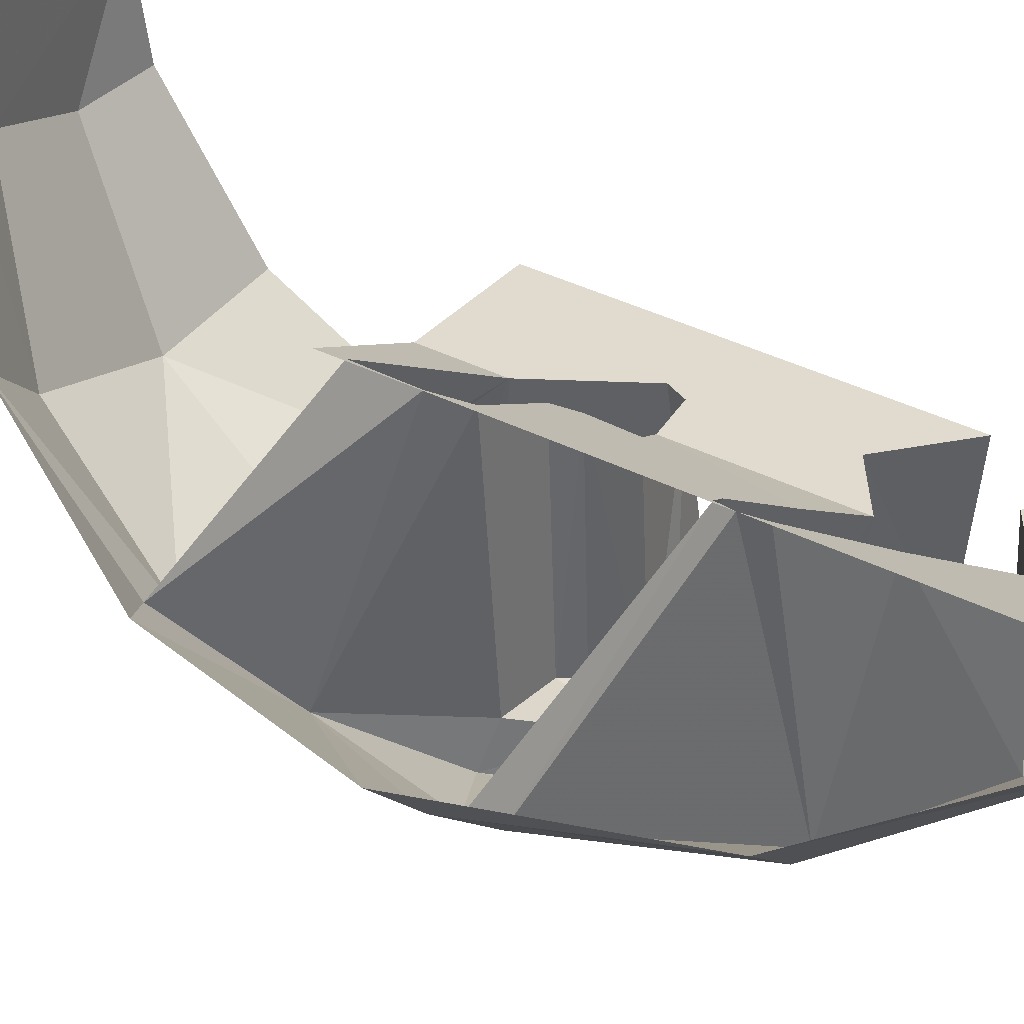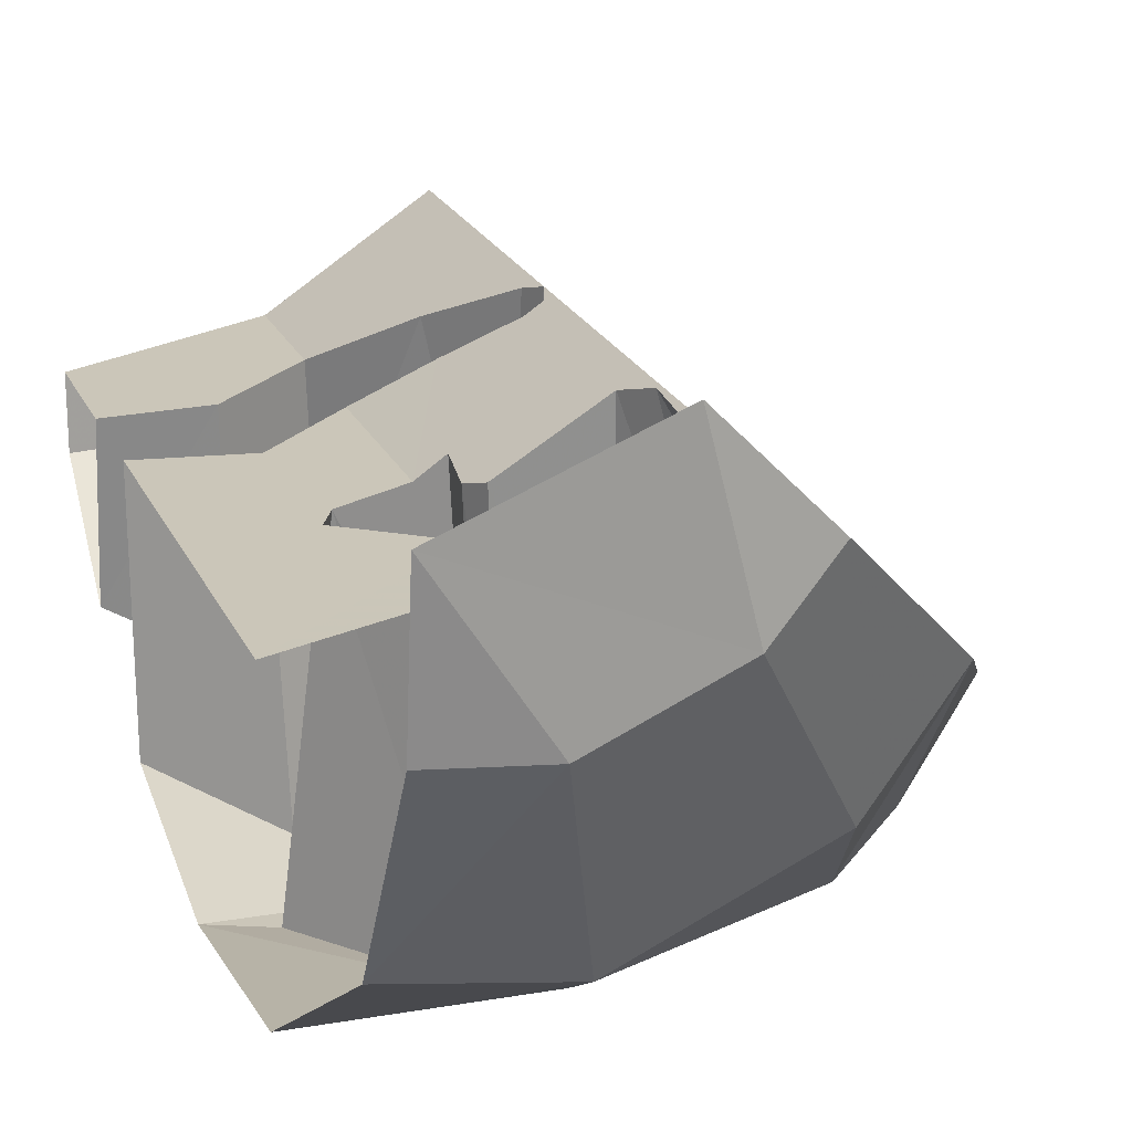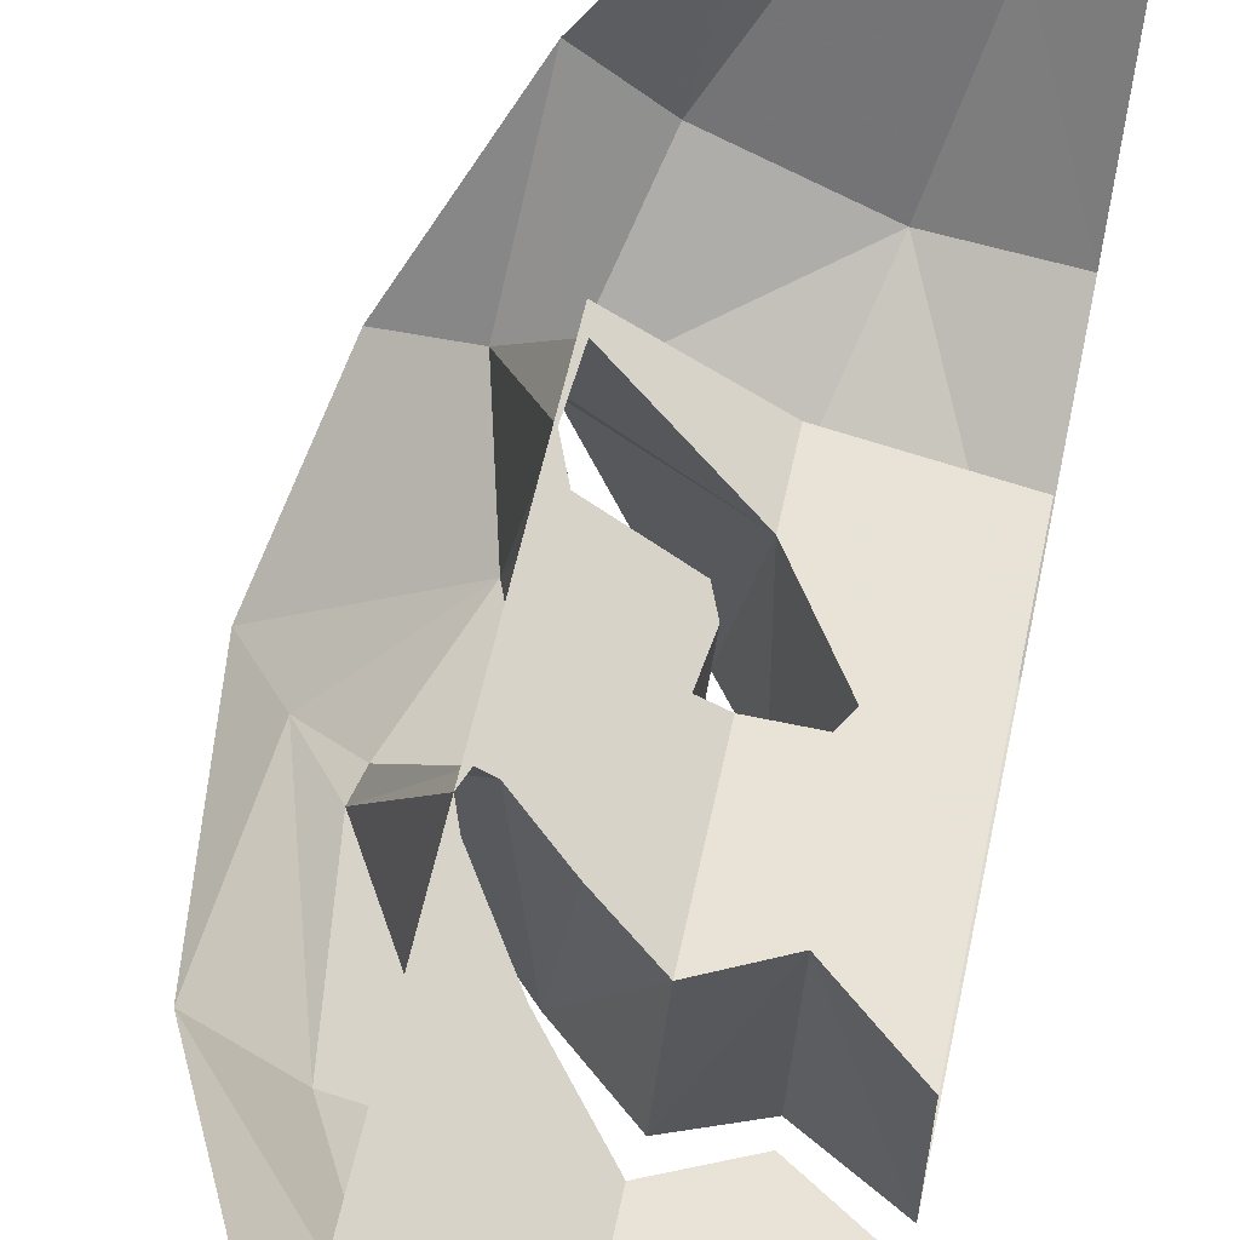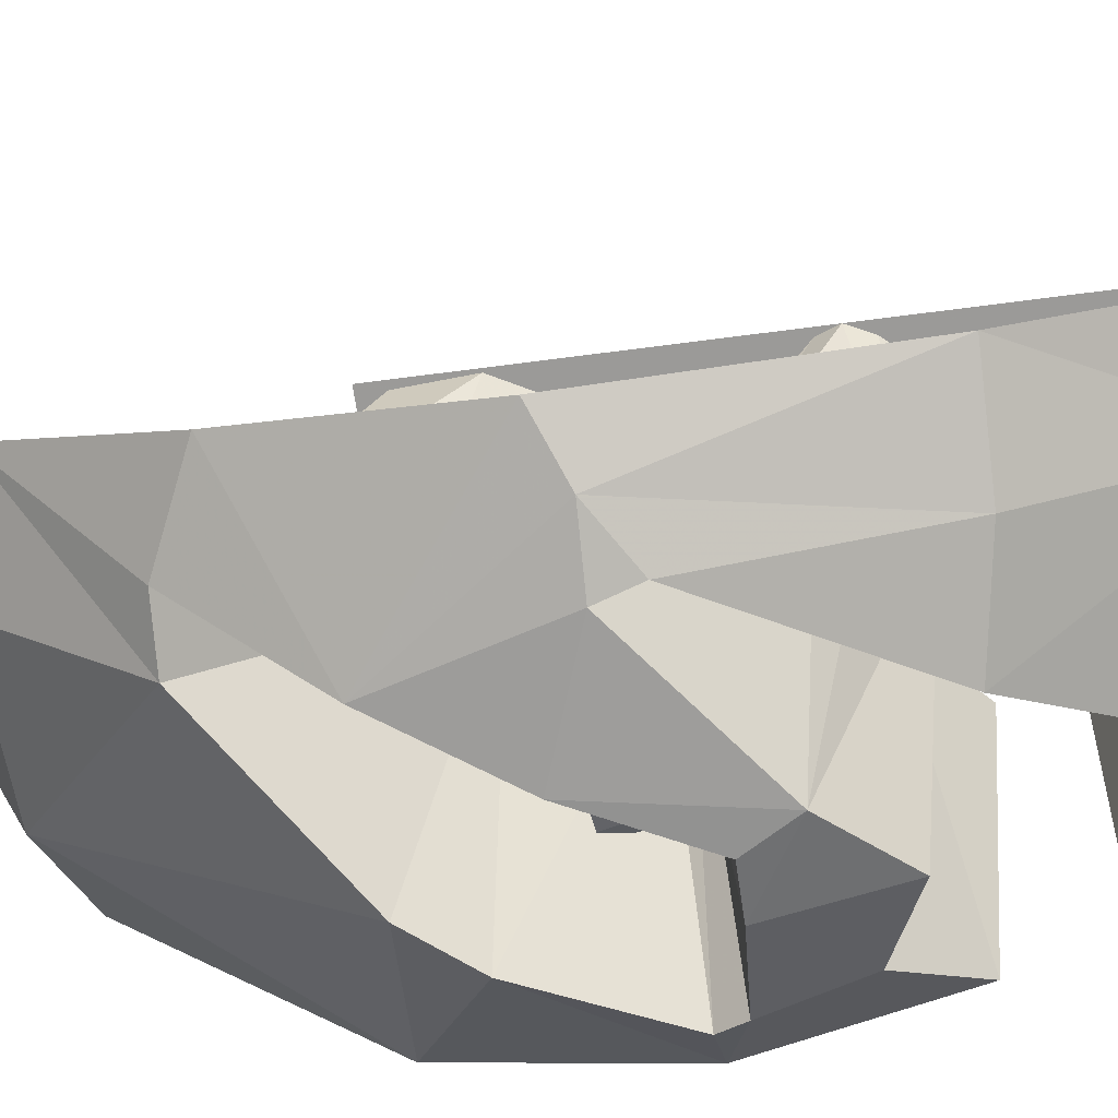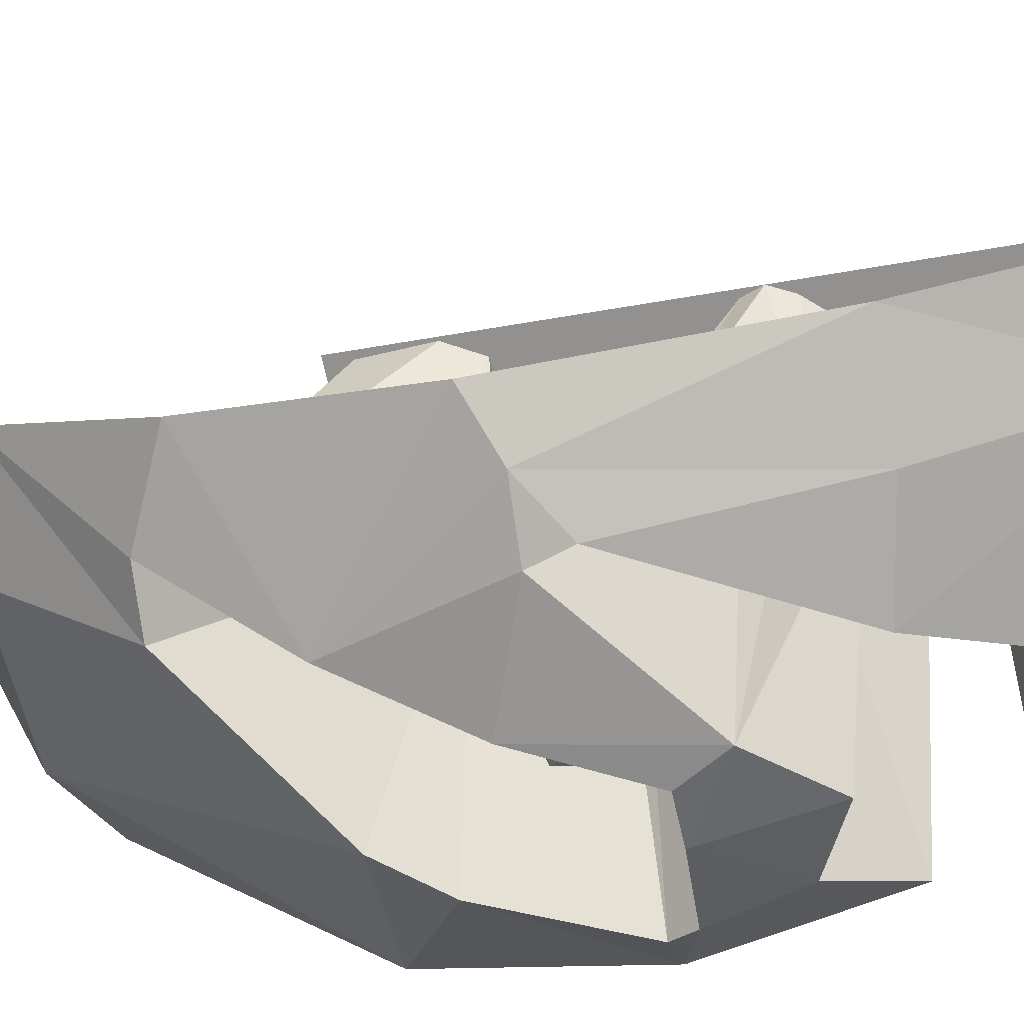
<metadata>
{"format":"obj","ext":"obj","renderer":"f3d","projection":"perspective","resolution":1024,"background":"white","views":[{"elev":42.4,"azim":120.5,"up":"+Z"},{"elev":19.9,"azim":-17.9,"up":"+Z"},{"elev":59.6,"azim":-167.7,"up":"+Z"},{"elev":-37.3,"azim":100.8,"up":"+Z"},{"elev":-34.7,"azim":104.5,"up":"+Z"}]}
</metadata>
<code>
v 0.2048 -0.2145 -0.8274
v 0 0.184 -1.041
v 0.3241 0.2282 -1.063
v 0.2432 -0.3715 -0.2432
v 0.2994 -0.3714 -0.4677
v 0.3836 -0.3473 -0.3836
v 0.2994 -0.3714 -0.4677
v 0.2432 -0.3715 -0.2432
v 0 -0.3715 -0.3439
v 0.131 -0.3726 -0.5436
v 0.131 -0.3726 -0.5436
v 0 -0.3715 -0.3439
v 0 -0.3473 -0.5425
v 0.131 -0.3726 -0.5436
v 0 -0.3473 -0.5425
v 0 -0.1867 -0.8117
v 0.2048 -0.2145 -0.8274
v 0.3836 -0.3473 -0.3836
v 0.2994 -0.3714 -0.4677
v 0.4525 -0.2146 -0.7116
v 0.574 -0.1867 -0.574
v 0.3241 0.2282 -1.063
v 0 0.184 -1.041
v 0.2442 0.3177 -1.091
v 0 -0.1867 -0.8117
v 0 0.184 -1.041
v 0.2048 -0.2145 -0.8274
v 0.5345 0.0349 -0.8872
v 0.574 -0.1867 -0.574
v 0.4525 -0.2146 -0.7116
v 0.6028 0.03765 -0.8157
v 0.574 -0.1867 -0.574
v 0.5345 0.0349 -0.8872
v 0.6028 0.03765 -0.8157
v 0.7147 0.1069 -0.7147
v 0.574 -0.1867 -0.574
v 0.2048 -0.2145 -0.8274
v 0.4525 -0.2146 -0.7116
v 0.2994 -0.3714 -0.4677
v 0.131 -0.3726 -0.5436
v 0.5345 0.0349 -0.8872
v 0.4525 -0.2146 -0.7116
v 0.2048 -0.2145 -0.8274
v 0.3241 0.2282 -1.063
v 0.5345 0.0349 -0.8872
v 0.2048 -0.2145 -0.8274
v 0.6935 0.8851 -0.6935
v 0.7634 0.448 -0.7634
v 0.6999 0.4905 -0.8421
v 0.5737 0.8812 -0.8255
v 0.6935 0.8851 -0.6935
v 0.6999 0.4905 -0.8421
v 0.6935 0.8851 -0.6935
v 0.5737 0.8812 -0.8255
v 0.4052 1.197 -0.646
v 0.5323 1.196 -0.5323
v 0.6935 0.8851 -0.6935
v 0.4052 1.197 -0.646
v 0 0.5236 -1.077
v 0 0.8197 -1.008
v 0.1517 0.7097 -1.071
v 0.1206 0.5659 -1.098
v 0 0.5236 -1.077
v 0.1206 0.5659 -1.098
v 0.09235 0.5228 -1.094
v 0.2768 0.7719 -1.042
v 0.287 0.5853 -1.086
v 0.1517 0.7097 -1.071
v 0.1517 0.7097 -1.071
v 0.287 0.5853 -1.086
v 0.1206 0.5659 -1.098
v 0.1406 0.961 -0.9545
v 0 1.031 -0.8925
v 0.179 1.196 -0.7409
v 0.179 1.196 -0.7409
v 0 1.031 -0.8925
v 0 1.196 -0.7518
v 0.1406 0.961 -0.9545
v 0.179 1.196 -0.7409
v 0.2673 1.028 -0.8878
v 0.179 1.196 -0.7409
v 0.4052 1.197 -0.646
v 0.2673 1.028 -0.8878
v 0.5737 0.8812 -0.8255
v 0.4432 0.8496 -0.9434
v 0.4052 1.197 -0.646
v 0.4052 1.197 -0.646
v 0.4432 0.8496 -0.9434
v 0.2673 1.028 -0.8878
v 0.6999 0.4905 -0.8421
v 0.5495 0.2307 -0.9487
v 0.6236 0.4873 -0.9205
v 0.5495 0.2307 -0.9487
v 0.4673 0.4144 -1.03
v 0.6236 0.4873 -0.9205
v 0.6236 0.4873 -0.9205
v 0.6315 0.5491 -0.9017
v 0.6999 0.4905 -0.8421
v 0.6999 0.4905 -0.8421
v 0.6315 0.5491 -0.9017
v 0.5737 0.8812 -0.8255
v 0.6315 0.5491 -0.9017
v 0.4432 0.8496 -0.9434
v 0.5737 0.8812 -0.8255
v 0.4071 0.6661 -1.035
v 0.3732 0.5891 -1.062
v 0.287 0.5853 -1.086
v 0.2768 0.7719 -1.042
v 0 0.5236 -1.077
v 0.2442 0.3177 -1.091
v 0 0.184 -1.041
v 0 0.5236 -1.077
v 0.09235 0.5228 -1.094
v 0.2442 0.3177 -1.091
v 0.7634 0.448 -0.7634
v 0.5495 0.2307 -0.9487
v 0.6999 0.4905 -0.8421
v 0.7147 0.1069 -0.7147
v 0.5495 0.2307 -0.9487
v 0.7634 0.448 -0.7634
v 0.7147 0.1069 -0.7147
v 0.6028 0.03765 -0.8157
v 0.5495 0.2307 -0.9487
v 0.4673 0.4144 -1.03
v 0.4071 0.6661 -1.035
v 0.6236 0.4873 -0.9205
v 0.4673 0.4144 -1.03
v 0.3732 0.5891 -1.062
v 0.4071 0.6661 -1.035
v 0.3631 0.5712 -0.9712
v 0.3732 0.5891 -1.062
v 0.4673 0.4144 -1.03
v 0.4408 0.4333 -0.9489
v 0.3631 0.5712 -0.9712
v 0.4673 0.4144 -1.03
v 0.3191 0.5681 -0.9624
v 0.287 0.5853 -1.086
v 0.3732 0.5891 -1.062
v 0.3631 0.5712 -0.9712
v 0.3191 0.5681 -0.9624
v 0.3732 0.5891 -1.062
v 0.5495 0.2307 -0.9487
v 0.4553 0.3437 -0.4625
v 0.4311 0.3986 -0.4787
v 0.4408 0.4333 -0.9489
v 0.4673 0.4144 -1.03
v 0.5495 0.2307 -0.9487
v 0.4408 0.4333 -0.9489
v 0.5495 0.2307 -0.9487
v 0.4311 0.3986 -0.4787
v 0.5495 0.2307 -0.9487
v 0.6028 0.03765 -0.8157
v 0.4553 0.3437 -0.4625
v 0.5345 0.0349 -0.8872
v 0.3241 0.2282 -1.063
v 0.2487 0.3311 -0.6005
v 0.6028 0.03765 -0.8157
v 0.5345 0.0349 -0.8872
v 0.2487 0.3311 -0.6005
v 0.6028 0.03765 -0.8157
v 0.2487 0.3311 -0.6005
v 0.4497 0.2381 -0.4662
v 0.2487 0.3311 -0.6005
v 0.3241 0.2282 -1.063
v 0.2442 0.3177 -1.091
v 0.1393 0.4842 -0.6223
v 0.2487 0.3311 -0.6005
v 0.2442 0.3177 -1.091
v 0.2442 0.3177 -1.091
v 0.09235 0.5228 -1.094
v 0.1393 0.4842 -0.6223
v 0.09235 0.5228 -1.094
v 0.1206 0.5659 -1.098
v 0.1582 0.5188 -0.6186
v 0.1393 0.4842 -0.6223
v 0.09235 0.5228 -1.094
v 0.1582 0.5188 -0.6186
v 0.1582 0.5188 -0.6186
v 0.1206 0.5659 -1.098
v 0.287 0.5853 -1.086
v 0.287 0.5853 -1.086
v 0.3191 0.5681 -0.9624
v 0.1582 0.5188 -0.6186
v 0.2793 0.449 -0.5801
v 0.2886 0.531 -0.5739
v 0.3191 0.5681 -0.9624
v 0.307 0.4778 -0.9749
v 0.2793 0.449 -0.5801
v 0.3191 0.5681 -0.9624
v 0.3631 0.5712 -0.9712
v 0.4408 0.4333 -0.9489
v 0.3227 0.4412 -0.9797
v 0.3631 0.5712 -0.9712
v 0.3227 0.4412 -0.9797
v 0.307 0.4778 -0.9749
v 0.307 0.4778 -0.9749
v 0.3191 0.5681 -0.9624
v 0.3631 0.5712 -0.9712
v 0.2793 0.449 -0.5801
v 0.307 0.4778 -0.9749
v 0.3227 0.4412 -0.9797
v 0.2963 0.4109 -0.5687
v 0.2793 0.449 -0.5801
v 0.3227 0.4412 -0.9797
v 0.2963 0.4109 -0.5687
v 0.3227 0.4412 -0.9797
v 0.4408 0.4333 -0.9489
v 0.4311 0.3986 -0.4787
v 0 0.8422 -0.65
v 0.1367 0.7393 -0.6228
v 0 0.8197 -1.008
v 0 0.8197 -1.008
v 0.1367 0.7393 -0.6228
v 0.1517 0.7097 -1.071
v 0.2483 0.8056 -0.6006
v 0.2768 0.7719 -1.042
v 0.1367 0.7393 -0.6228
v 0.1367 0.7393 -0.6228
v 0.2768 0.7719 -1.042
v 0.1517 0.7097 -1.071
v 0.3412 0.7567 -0.5387
v 0.4071 0.6661 -1.035
v 0.2483 0.8056 -0.6006
v 0.2483 0.8056 -0.6006
v 0.4071 0.6661 -1.035
v 0.2768 0.7719 -1.042
v 0.45 0.7027 -0.466
v 0.6236 0.4873 -0.9205
v 0.4261 0.7023 -0.482
v 0.6236 0.4873 -0.9205
v 0.4071 0.6661 -1.035
v 0.4261 0.7023 -0.482
v 0.4261 0.7023 -0.482
v 0.4071 0.6661 -1.035
v 0.3412 0.7567 -0.5387
v 0.4596 0.7347 -0.4596
v 0.6315 0.5491 -0.9017
v 0.45 0.7027 -0.466
v 0.45 0.7027 -0.466
v 0.6315 0.5491 -0.9017
v 0.6236 0.4873 -0.9205
v 0.6315 0.5491 -0.9017
v 0.4596 0.7347 -0.4596
v 0.4432 0.8496 -0.9434
v 0.4596 0.7347 -0.4596
v 0.4449 0.7708 -0.4694
v 0.4432 0.8496 -0.9434
v 0.4449 0.7708 -0.4694
v 0.3594 0.8871 -0.5266
v 0.4432 0.8496 -0.9434
v 0.2487 0.9997 -0.6005
v 0.2673 1.028 -0.8878
v 0.3594 0.8871 -0.5266
v 0.3594 0.8871 -0.5266
v 0.2673 1.028 -0.8878
v 0.4432 0.8496 -0.9434
v 0.1297 0.9345 -0.6242
v 0.1406 0.961 -0.9545
v 0.2673 1.028 -0.8878
v 0.2487 0.9997 -0.6005
v 0 1.031 -0.8925
v 0.1297 0.9345 -0.6242
v 0 1.005 -0.65
v 0 1.031 -0.8925
v 0.1406 0.961 -0.9545
v 0.1297 0.9345 -0.6242
v 0.179 1.196 -0.7409
v 0 1.196 -0.7518
v 0 1.2 -0.65
v 0.2487 1.2 -0.6005
v 0.4052 1.197 -0.646
v 0.4596 1.2 -0.4596
v 0.5323 1.196 -0.5323
v 0.6028 0.03765 -0.8157
v 0.4497 0.2381 -0.4662
v 0.4553 0.3437 -0.4625
v 0.179 1.196 -0.7409
v 0.2487 1.2 -0.6005
v 0.4052 1.197 -0.646
v 0.4596 1.2 -0.4596
v 0.4052 1.197 -0.646
v 0.2487 1.2 -0.6005
v 0.3191 0.5681 -0.9624
v 0.2487 0.5284 -0.6005
v 0.1582 0.5188 -0.6186
v 0.2886 0.531 -0.5739
v 0.2487 0.5284 -0.6005
v 0.3191 0.5681 -0.9624
v 0 1.2 -0.65
v 0 1.005 -0.65
v 0.1297 0.9345 -0.6242
v 0.2487 1.2 -0.6005
v 0.2487 1.2 -0.6005
v 0.1297 0.9345 -0.6242
v 0.2487 0.9997 -0.6005
v 0.4596 1.2 -0.4596
v 0.2487 1.2 -0.6005
v 0.2487 0.9997 -0.6005
v 0.3594 0.8871 -0.5266
v 0.3594 0.8871 -0.5266
v 0.4449 0.7708 -0.4694
v 0.4596 1.2 -0.4596
v 0.4449 0.7708 -0.4694
v 0.4596 0.7347 -0.4596
v 0.4596 1.2 -0.4596
v 0.2487 0.5284 -0.6005
v 0.2483 0.8056 -0.6006
v 0.1367 0.7393 -0.6228
v 0.1582 0.5188 -0.6186
v 0.1582 0.5188 -0.6186
v 0.1367 0.7393 -0.6228
v 0 0.8422 -0.65
v 0.1393 0.4842 -0.6223
v 0.1393 0.4842 -0.6223
v 0 0.8422 -0.65
v 0 0.2 -0.65
v 0.2487 0.3311 -0.6005
v 0.1393 0.4842 -0.6223
v 0 0.2 -0.65
v 0.2488 0.2 -0.6005
v 0.2488 0.2 -0.6005
v 0.4596 0.2 -0.4596
v 0.4497 0.2381 -0.4662
v 0.2487 0.3311 -0.6005
v 0.4596 0.2 -0.4596
v 0.4553 0.3437 -0.4625
v 0.4497 0.2381 -0.4662
v 0.45 0.7027 -0.466
v 0.4311 0.3986 -0.4787
v 0.4553 0.3437 -0.4625
v 0.4596 0.7347 -0.4596
v 0.4596 0.7347 -0.4596
v 0.4553 0.3437 -0.4625
v 0.4596 0.2 -0.4596
v 0.4311 0.3986 -0.4787
v 0.45 0.7027 -0.466
v 0.4261 0.7023 -0.482
v 0.2886 0.531 -0.5739
v 0.2886 0.531 -0.5739
v 0.4261 0.7023 -0.482
v 0.3412 0.7567 -0.5387
v 0.2487 0.5284 -0.6005
v 0.2483 0.8056 -0.6006
v 0.2487 0.5284 -0.6005
v 0.3412 0.7567 -0.5387
v 0.2793 0.449 -0.5801
v 0.2963 0.4109 -0.5687
v 0.4311 0.3986 -0.4787
v 0.2886 0.531 -0.5739
g mesh6857188
f 1 2 3
f 4 5 6
f 7 8 9
f 9 10 7
f 11 12 13
f 14 15 16
f 16 17 14
f 18 19 20
f 20 21 18
f 22 23 24
f 25 26 27
f 28 29 30
f 31 32 33
f 34 35 36
f 37 38 39
f 39 40 37
f 41 42 43
f 44 45 46
f 47 48 49
f 50 51 52
f 53 54 55
f 56 57 58
f 59 60 61
f 61 62 59
f 63 64 65
f 66 67 68
f 69 70 71
f 72 73 74
f 75 76 77
f 78 79 80
f 81 82 83
f 84 85 86
f 87 88 89
f 90 91 92
f 93 94 95
f 96 97 98
f 99 100 101
f 102 103 104
f 105 106 107
f 107 108 105
f 109 110 111
f 112 113 114
f 115 116 117
f 118 119 120
f 121 122 123
f 124 125 126
f 127 128 129
g mesh6857189
f 130 131 132
f 133 134 135
f 136 137 138
f 139 140 141
f 142 143 144
f 145 146 147
f 148 149 150
f 151 152 153
f 154 155 156
f 157 158 159
f 160 161 162
f 163 164 165
f 166 167 168
f 169 170 171
f 172 173 174
f 175 176 177
f 178 179 180
f 181 182 183
f 184 185 186
f 187 188 189
f 190 191 192
f 193 194 195
f 196 197 198
f 199 200 201
f 202 203 204
f 205 206 207
f 207 208 205
f 209 210 211
f 212 213 214
f 215 216 217
f 218 219 220
f 221 222 223
f 224 225 226
f 227 228 229
f 230 231 232
f 233 234 235
f 236 237 238
f 239 240 241
f 242 243 244
f 245 246 247
f 248 249 250
f 251 252 253
f 254 255 256
f 257 258 259
f 259 260 257
f 261 262 263
f 264 265 266
f 267 268 269
f 269 270 267
f 271 272 273
f 274 275 276
f 277 278 279
f 280 281 282
f 283 284 285
f 286 287 288
g mesh6857190
f 289 290 291
f 291 292 289
f 293 294 295
f 296 297 298
f 298 299 296
f 300 301 302
f 303 304 305
f 306 307 308
f 308 309 306
f 310 311 312
f 312 313 310
f 314 315 316
f 317 318 319
f 319 320 317
f 321 322 323
f 323 324 321
f 325 326 327
f 328 329 330
f 330 331 328
f 332 333 334
f 335 336 337
f 337 338 335
f 339 340 341
f 341 342 339
f 343 344 345
f 346 347 348
f 348 349 346

</code>
